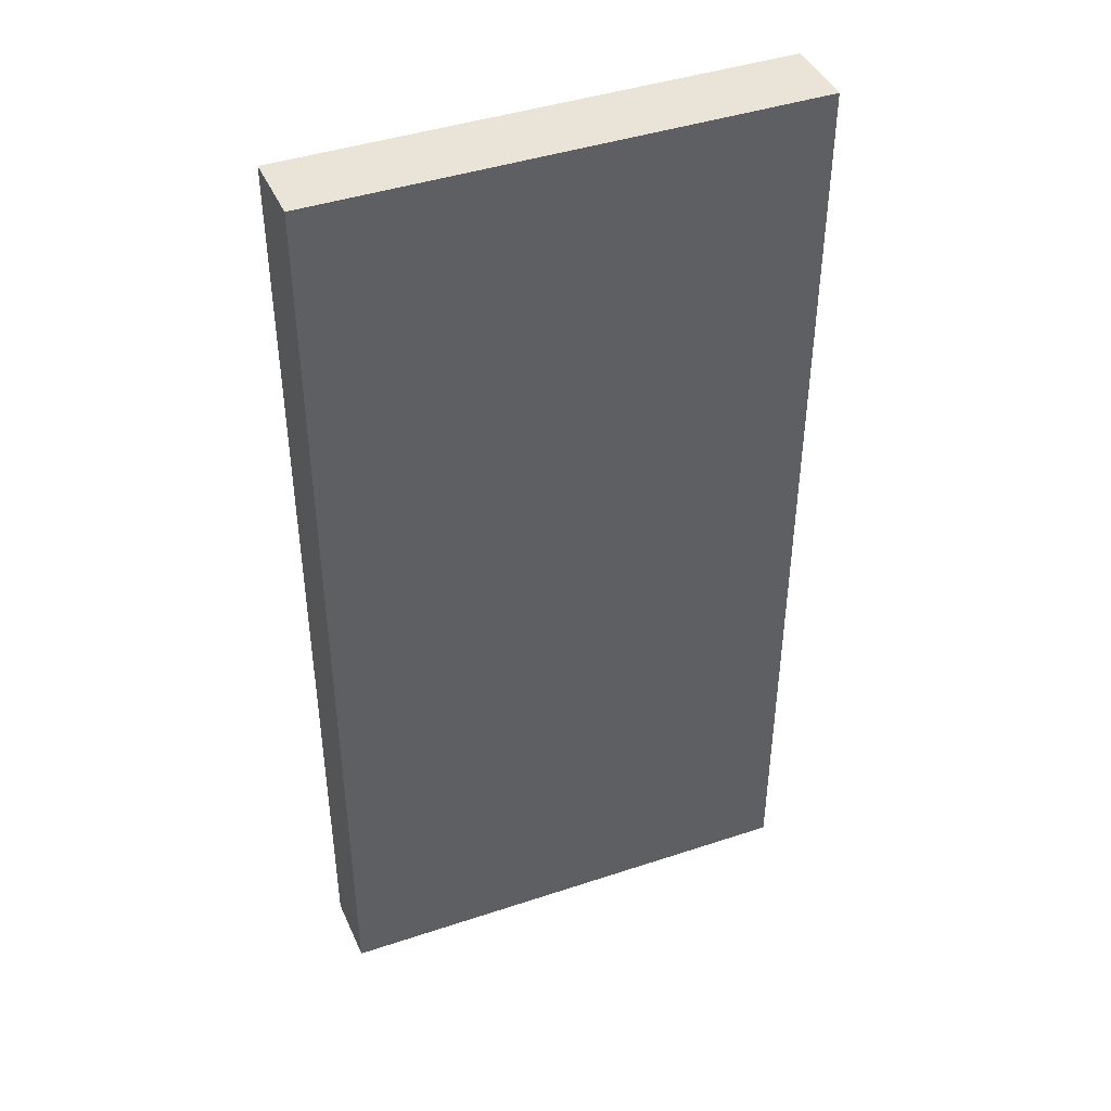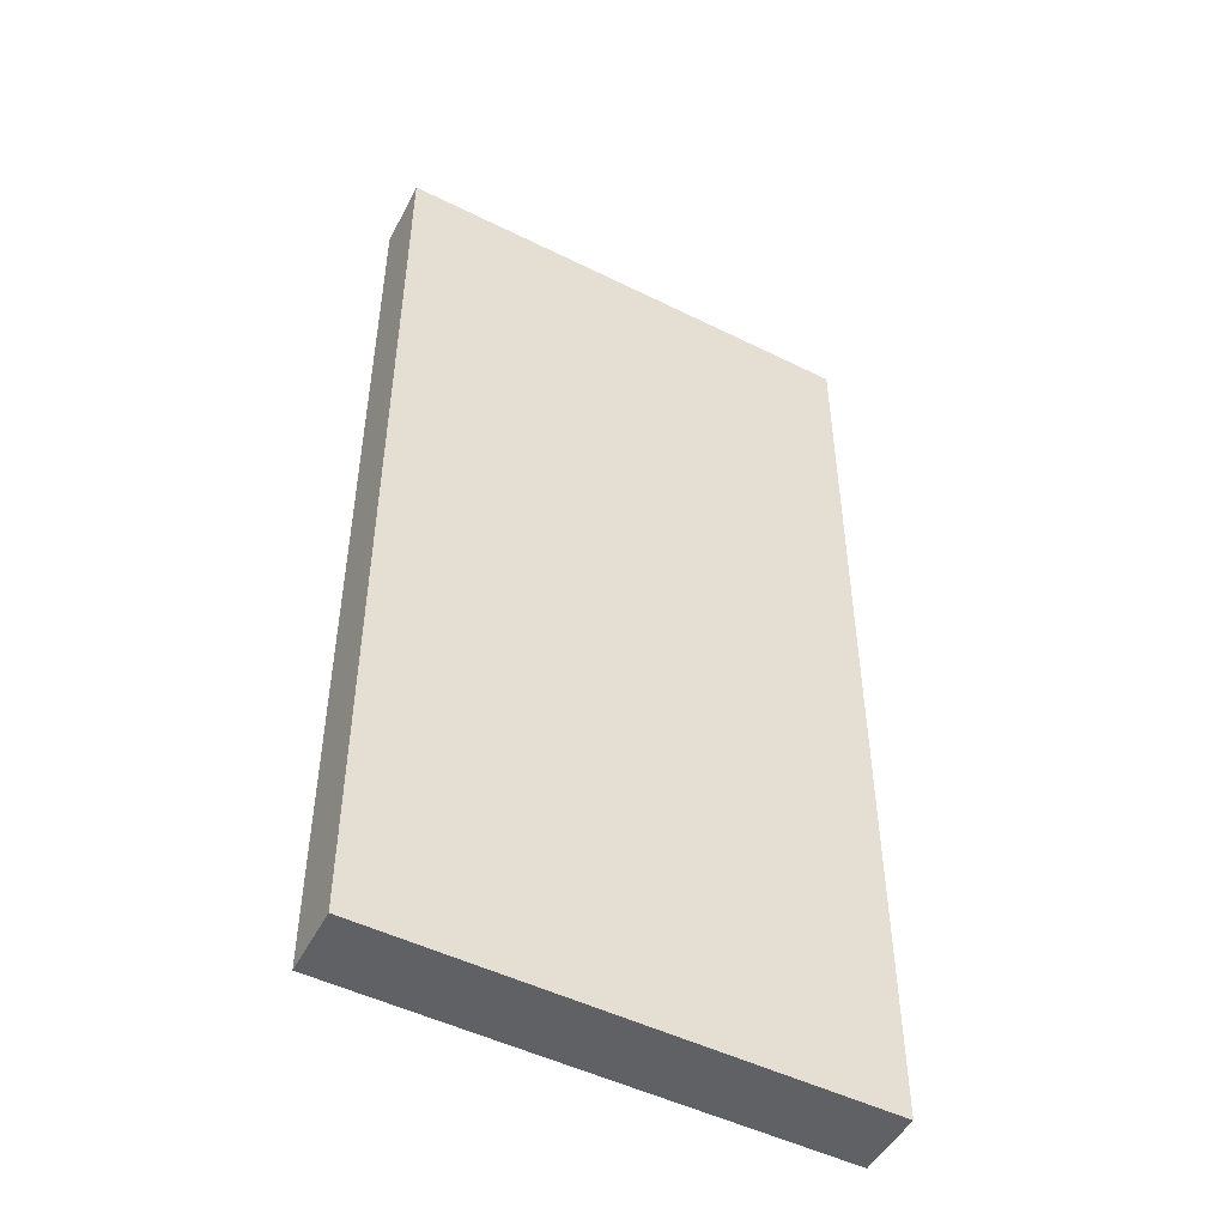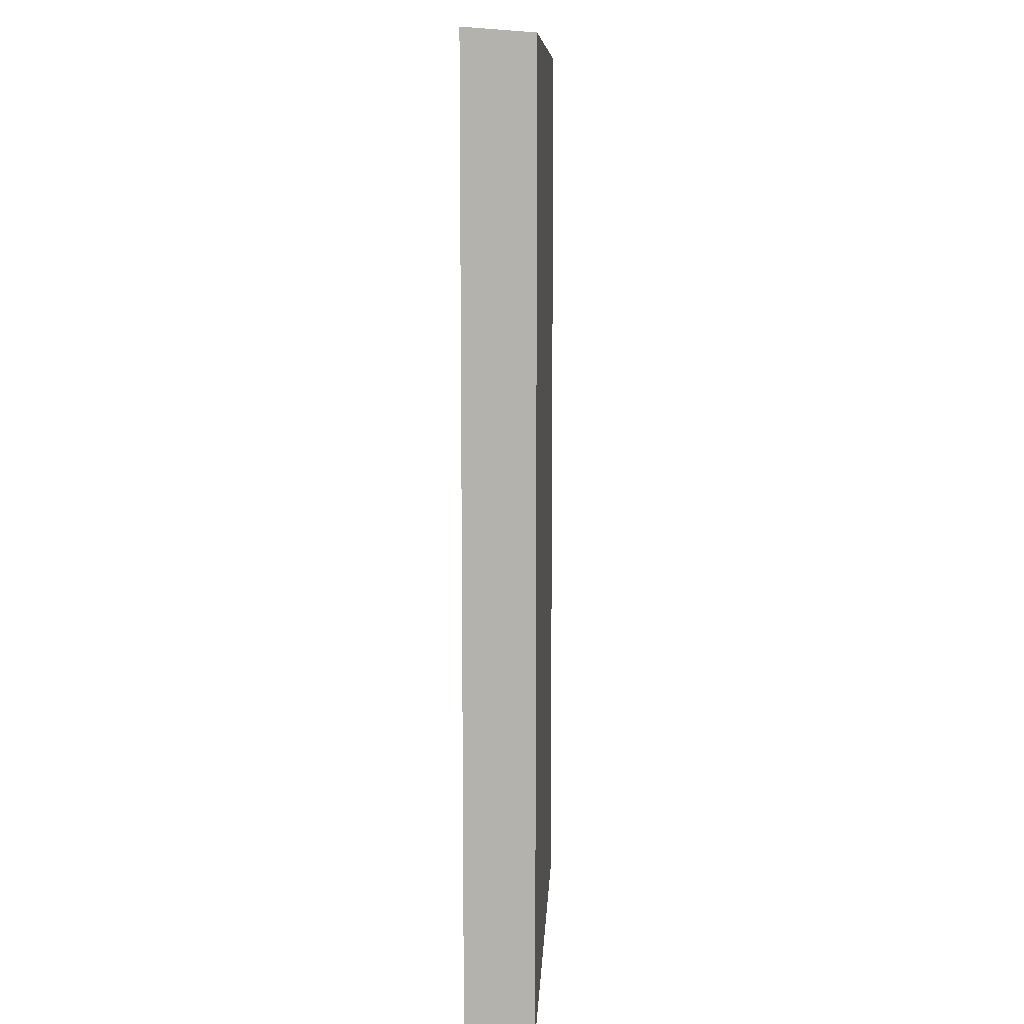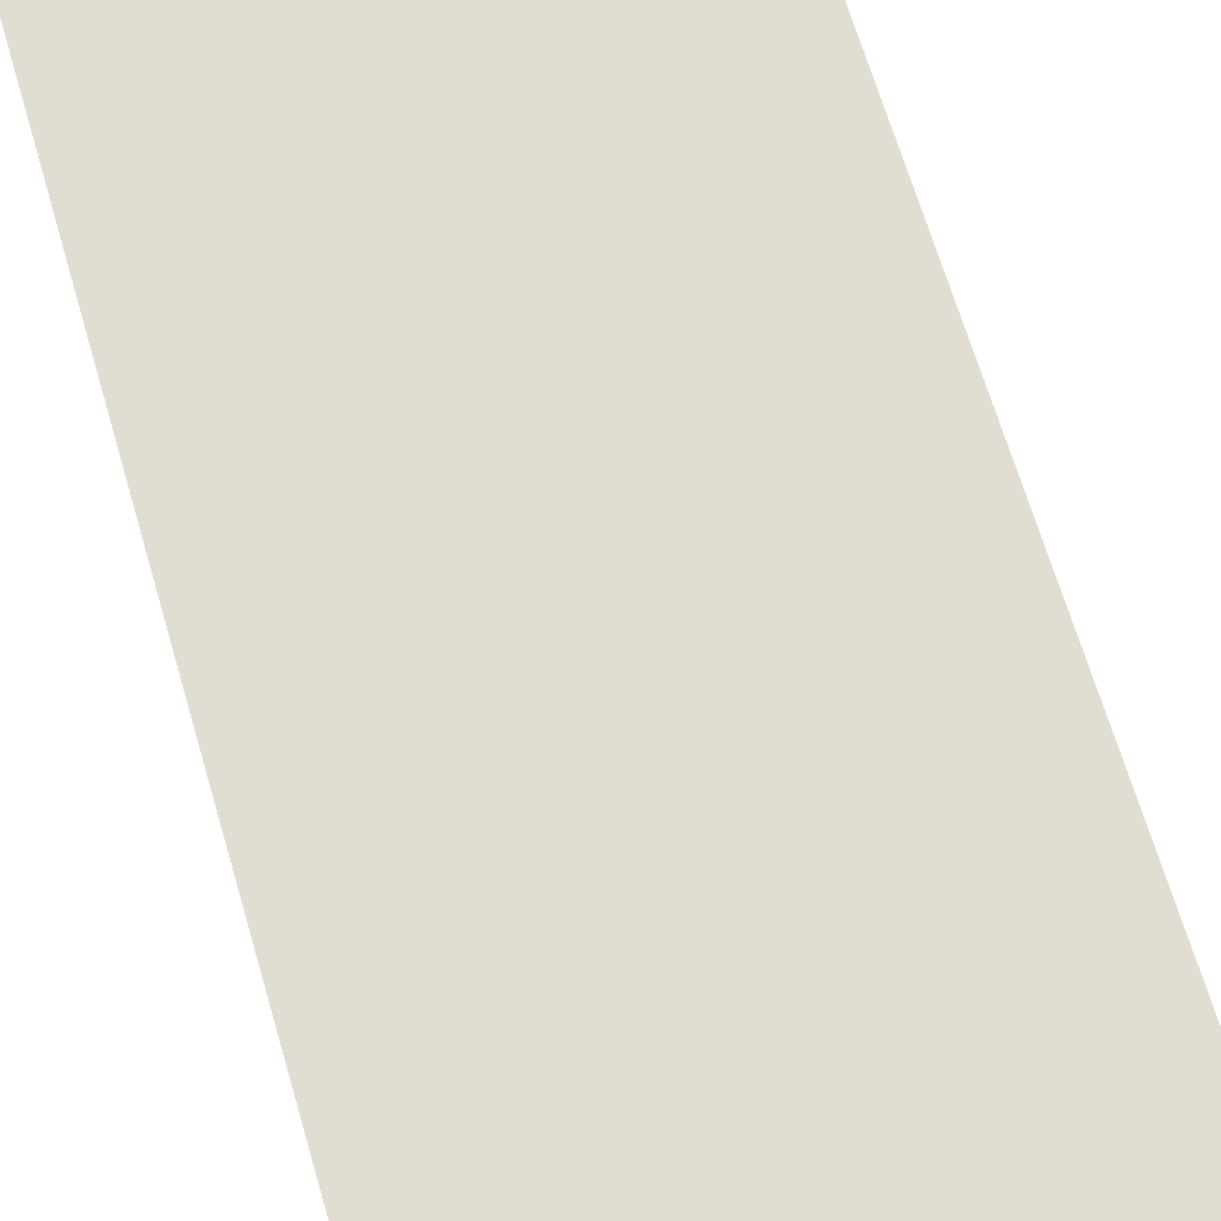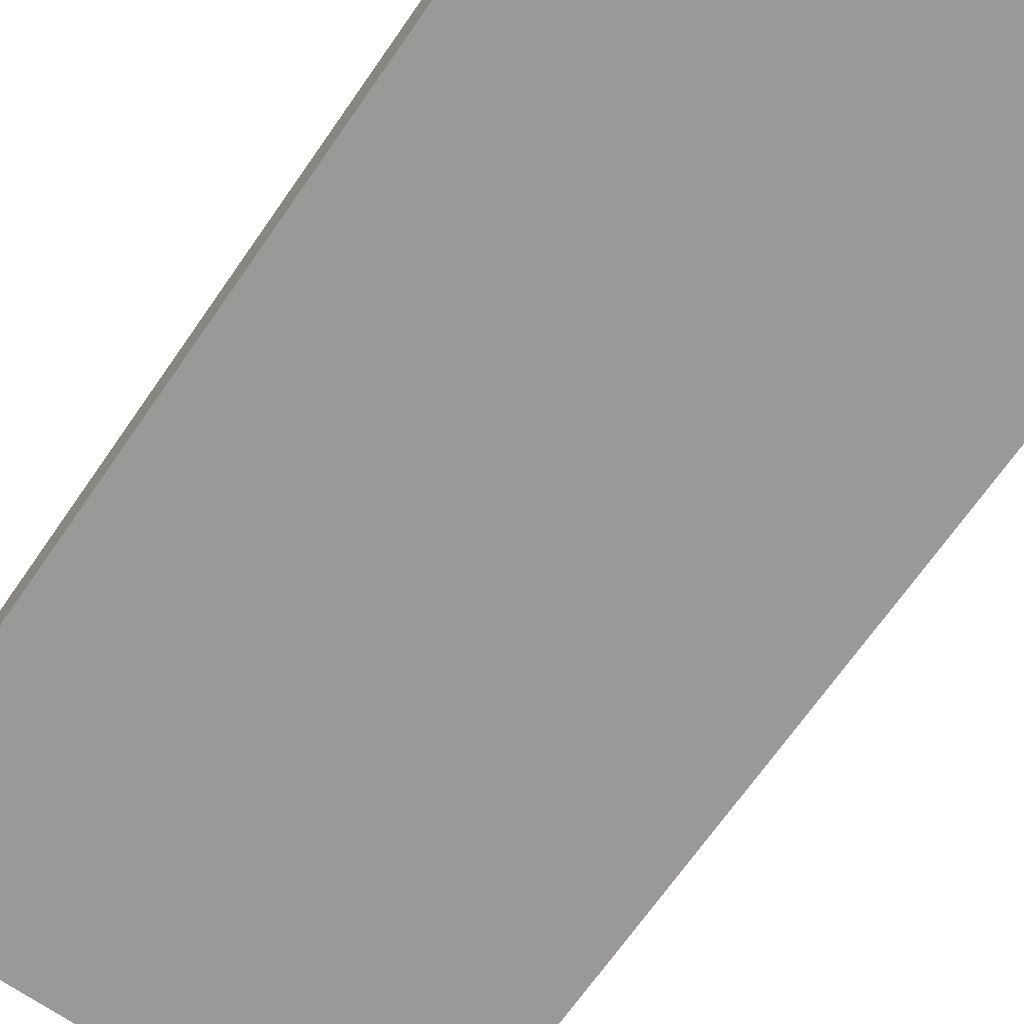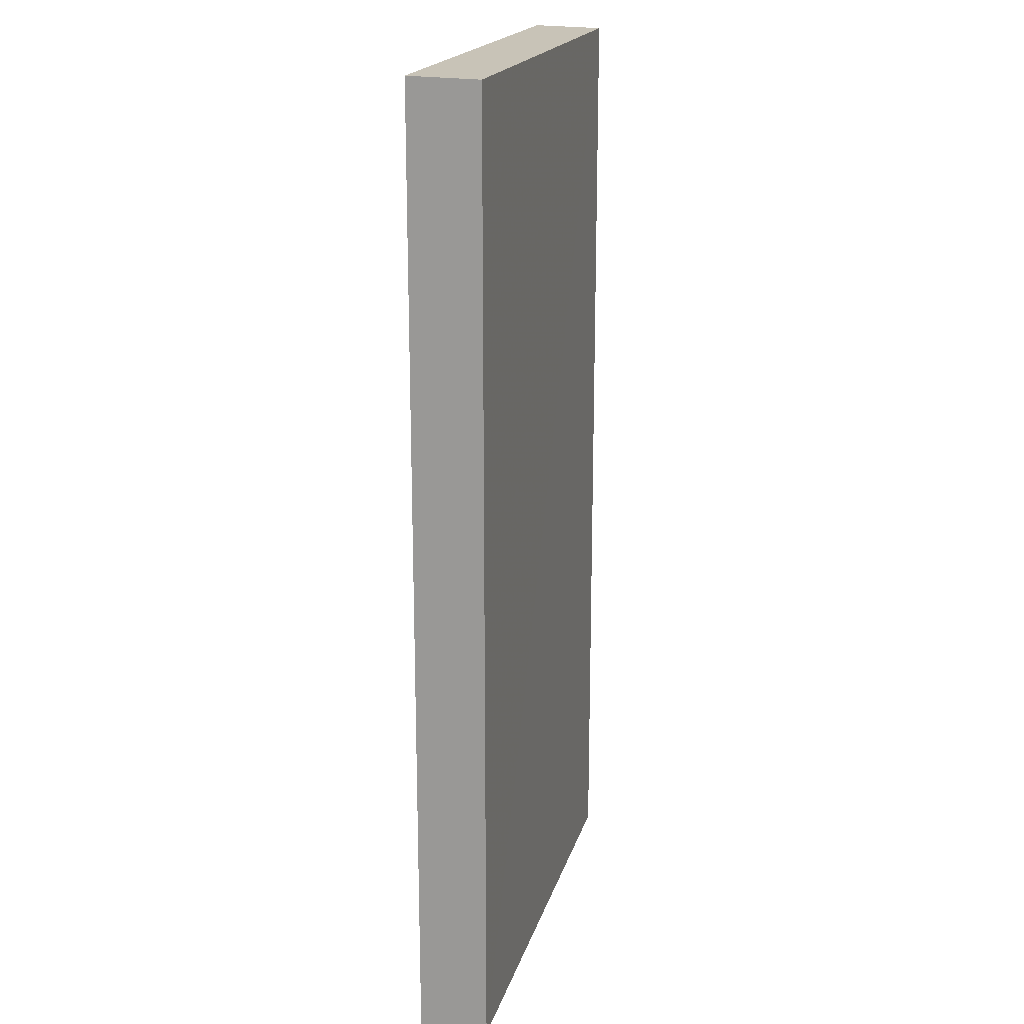
<metadata>
{"format":"obj","ext":"obj","renderer":"f3d","projection":"perspective","resolution":1024,"background":"white","views":[{"elev":43.2,"azim":158.6,"up":"+Y"},{"elev":-49.0,"azim":-28.8,"up":"+Y"},{"elev":9.9,"azim":-87.1,"up":"+Y"},{"elev":68.2,"azim":163.5,"up":"+Z"},{"elev":-69.0,"azim":-34.8,"up":"+Z"},{"elev":19.0,"azim":104.6,"up":"+Y"}]}
</metadata>
<code>
o 10254
v 2220 1887 17.12
v 2220 1887 17.12
v 2220 1887 17.12
v 2220 1887 17.12
v 2220 1887 17.12
v 2220 1887 17.12
v 2220 1887 17.12
v 2220 1887 17.12
v 2220 1887 17.12
v 2220 1887 17.12
v 2220 1887 17.12
v 2220 1887 17.12
v 2220 1887 17.12
v 2220 1887 17.12
v 2220 1887 17.12
v 2220 1887 17.12
v 2220 1887 17.12
v 2220 1887 17.12
v 2220 1887 17.12
v 2220 1887 17.12
v 2220 1887 17.12
v 2220 1887 17.12
v 2220 1887 17.12
v 2220 1887 17.12
v 2220 1887 17.12
v 2220 1887 17.12
v 2220 1887 17.12
v 2220 1887 17.12
v 2220 1887 17.12
f 1 2 3
f 1 4 5
f 6 2 7
f 8 9 7
f 10 7 11
f 12 13 14
f 14 15 16
f 17 15 18
f 19 20 21
f 22 23 20
f 24 25 26
f 27 28 29

</code>
